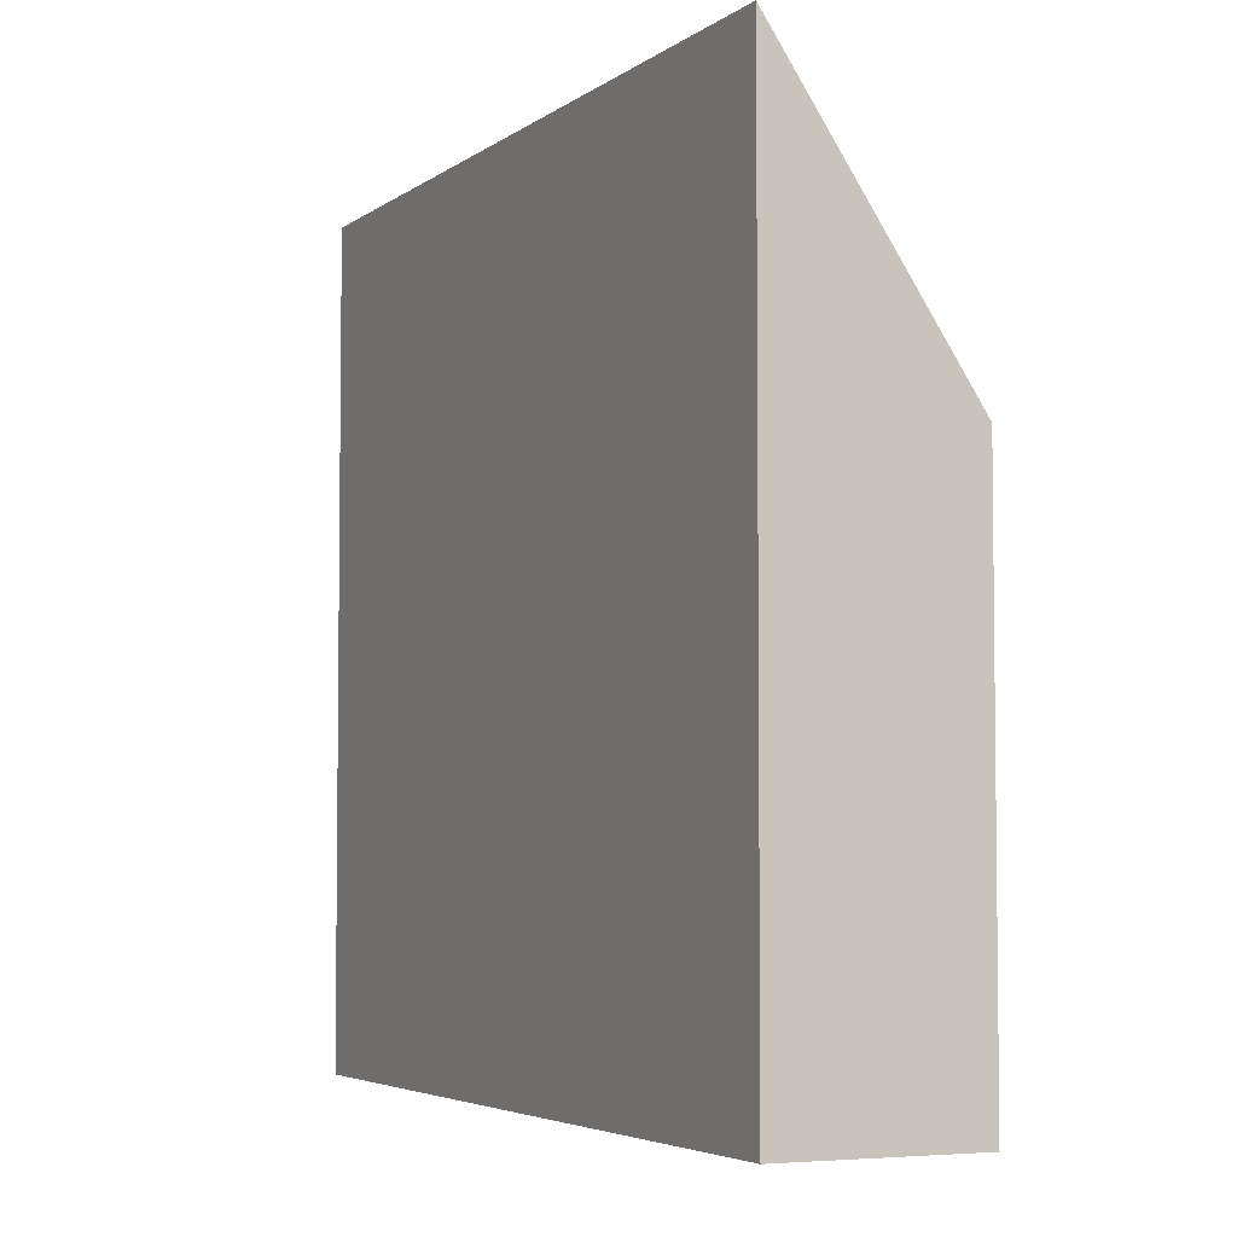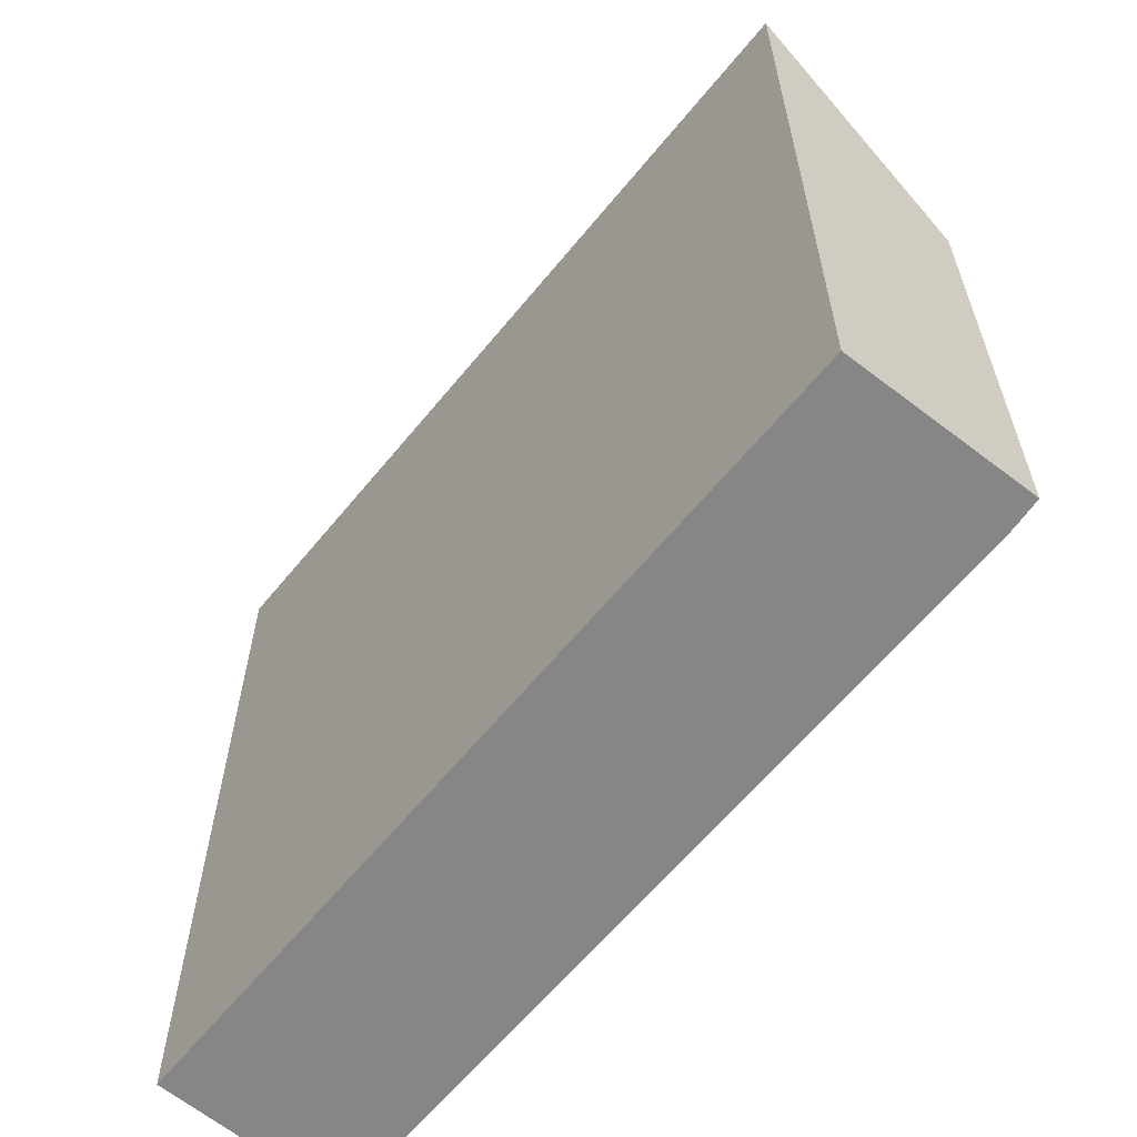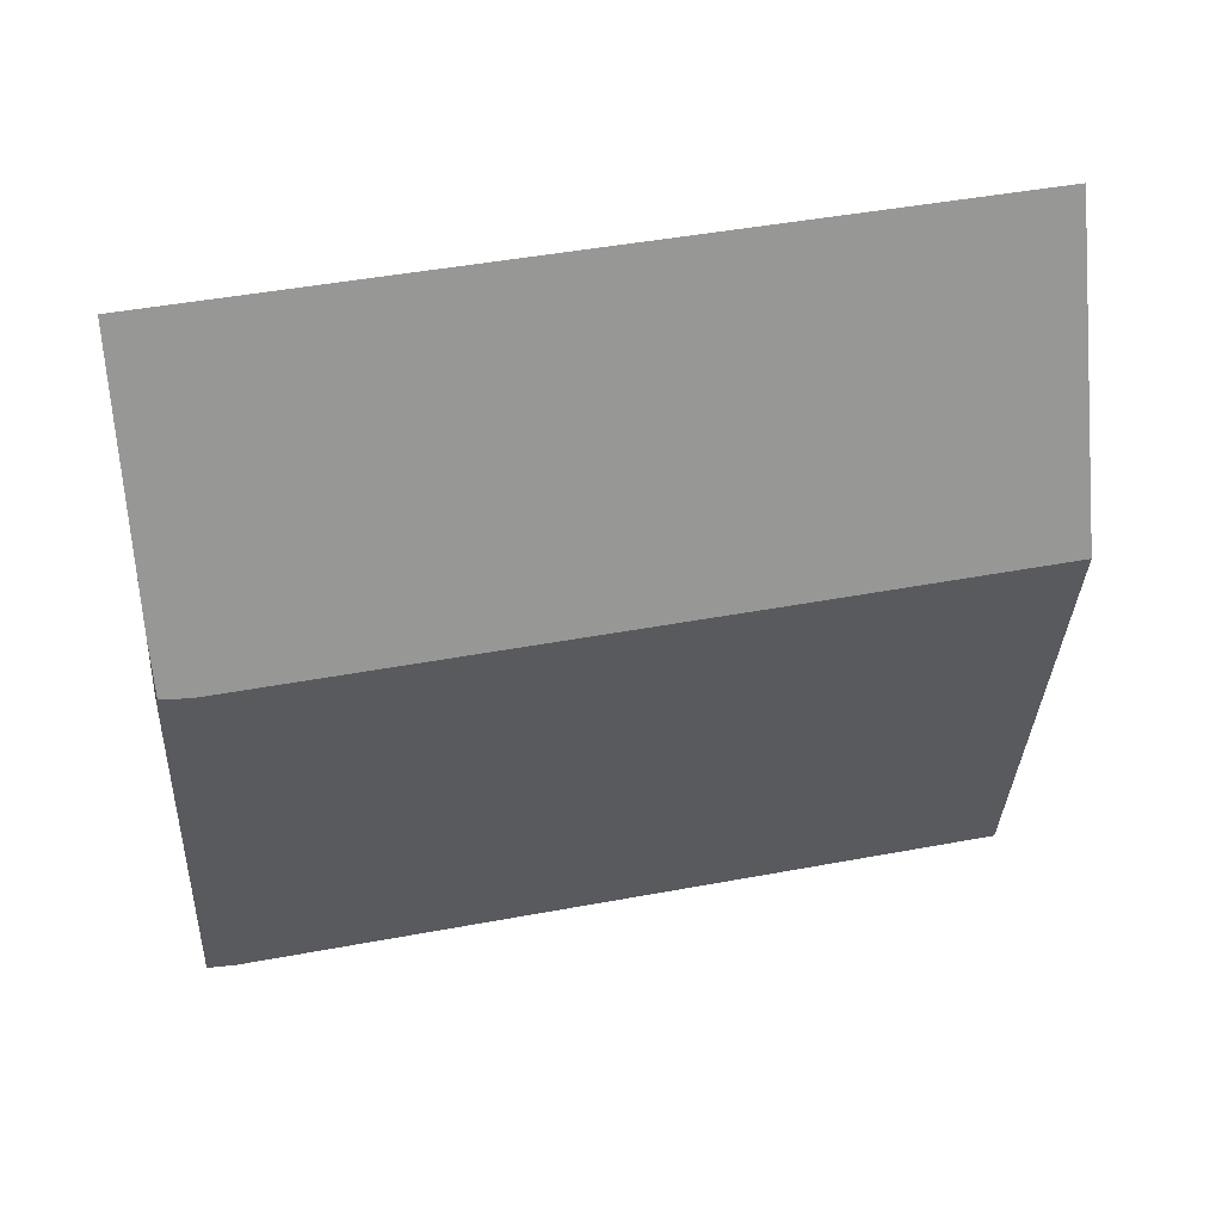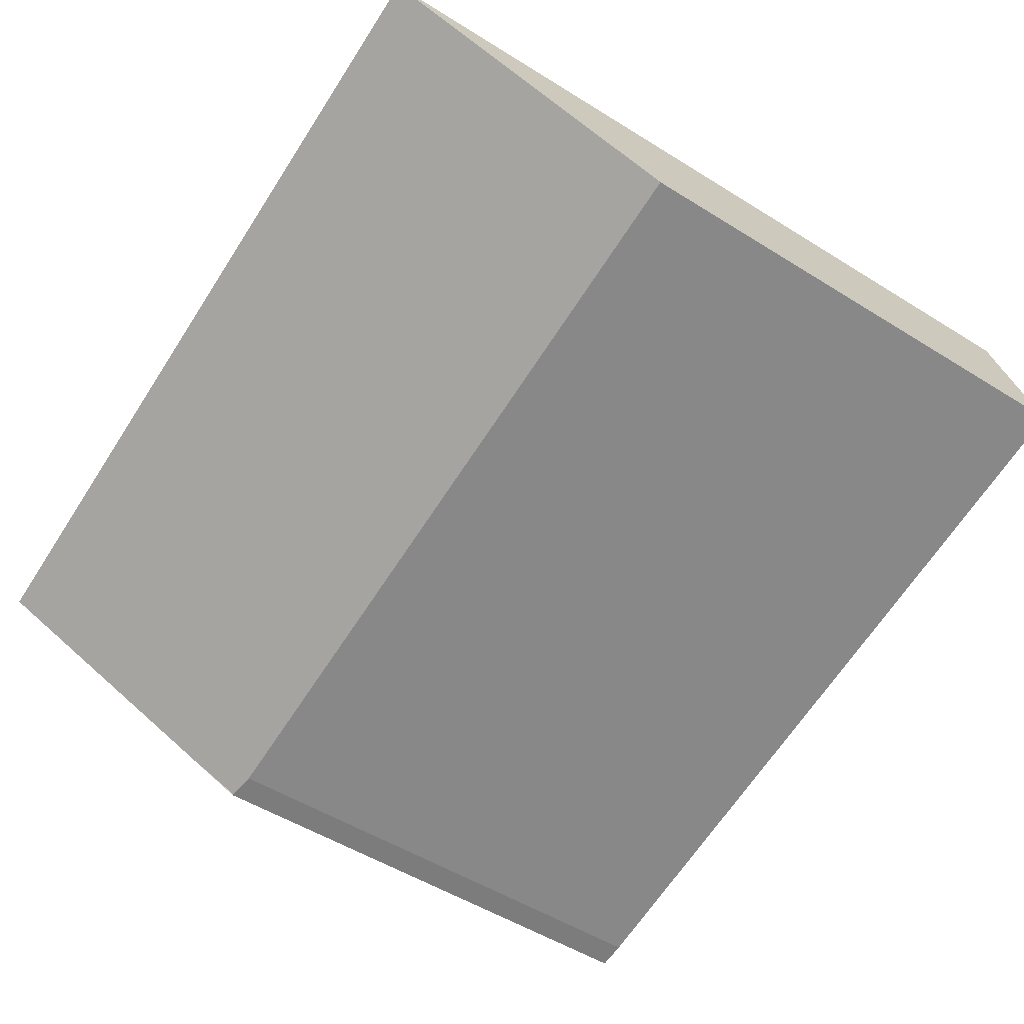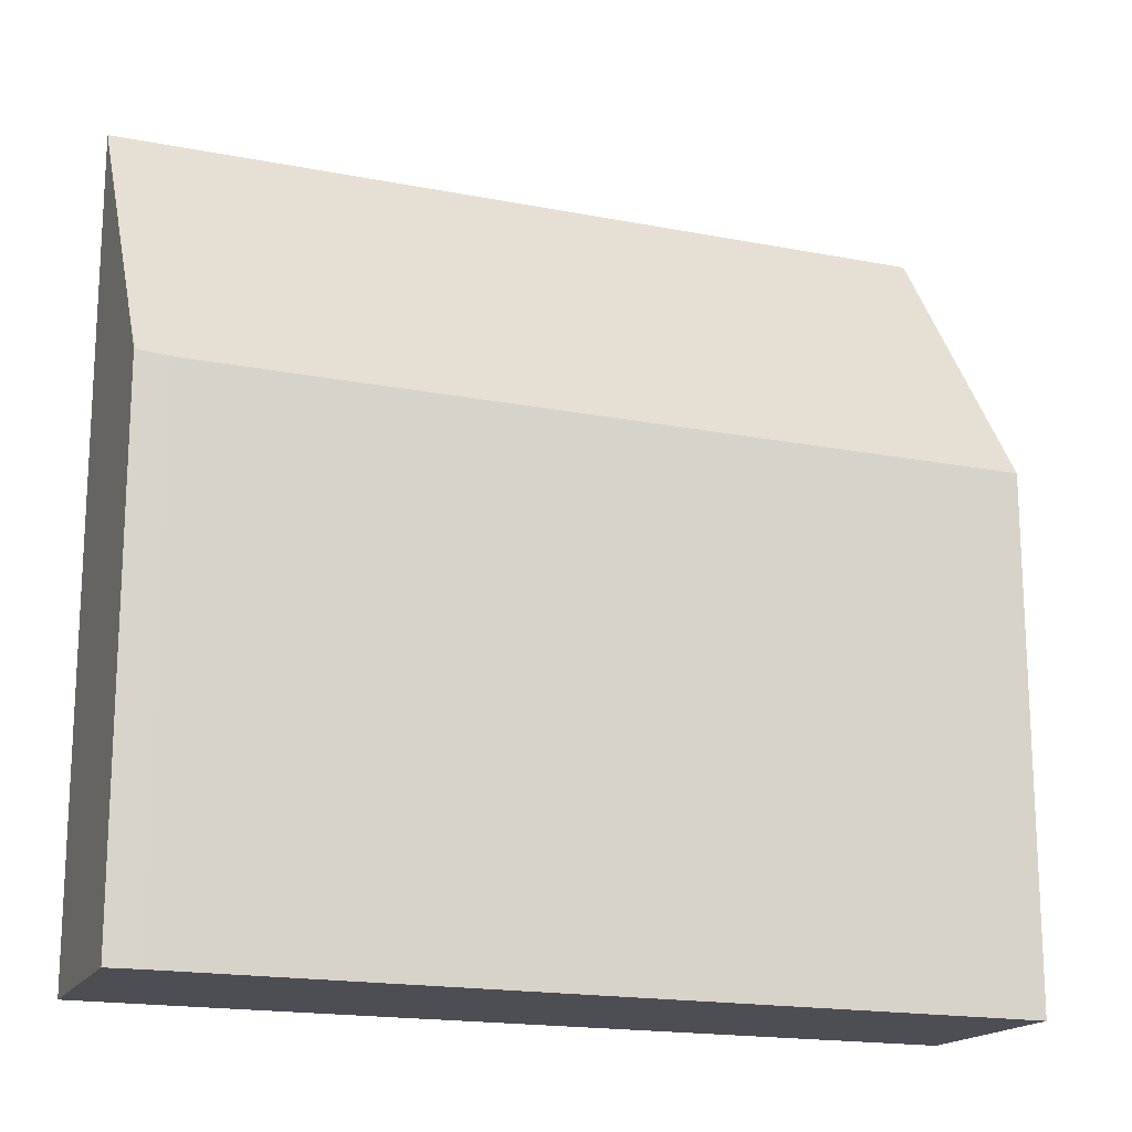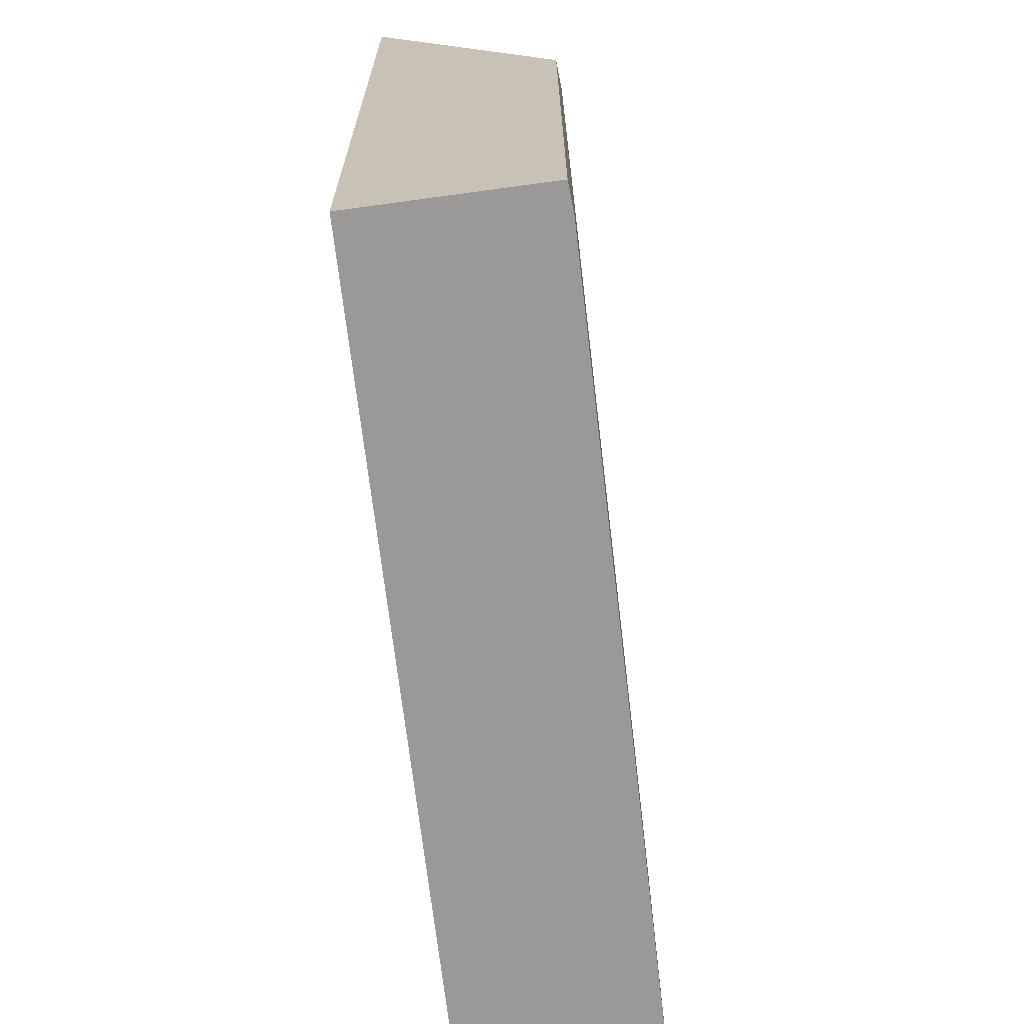
<metadata>
{"format":"obj","ext":"obj","renderer":"f3d","projection":"perspective","resolution":1024,"background":"white","views":[{"elev":-4.5,"azim":76.7,"up":"+Y"},{"elev":-62.0,"azim":63.2,"up":"+Y"},{"elev":-34.2,"azim":177.3,"up":"+Z"},{"elev":-52.1,"azim":-124.0,"up":"+Z"},{"elev":-17.4,"azim":170.5,"up":"+Y"},{"elev":-69.0,"azim":108.9,"up":"+Y"}]}
</metadata>
<code>
v  0.704 12.72 2.947
v  4.303 8.124 -0.932
v  0 8.14 4.984e-16
v  13.65 12.67 0.138
v  12.61 8.105 -2.723
v  13.05 8.157 -2.783
v  13.18 8.948 -2.275
v  13.08 1.706e-16 -2.786
v  13.08 8.16 -2.786
v  12.61 1.667e-16 -2.723
v  13.05 1.704e-16 -2.783
v  4.303 5.707e-17 -0.932
v  0 0 0
v  0.704 -1.805e-16 2.947
v  13.65 -8.45e-18 0.138
v  13.18 1.393e-16 -2.275
g defaultobject
f 1 2 3
f 2 1 4
f 2 4 5
f 5 4 6
f 6 4 7
f 8 6 9
f 6 8 5
f 5 8 10
f 10 8 11
f 10 2 5
f 2 10 12
f 2 12 3
f 3 12 13
f 3 14 1
f 14 3 13
f 14 4 1
f 4 14 15
f 15 7 4
f 7 15 9
f 9 15 8
f 8 15 16
f 12 14 13
f 14 12 15
f 15 12 10
f 15 10 11
f 15 11 16
f 16 11 8

</code>
